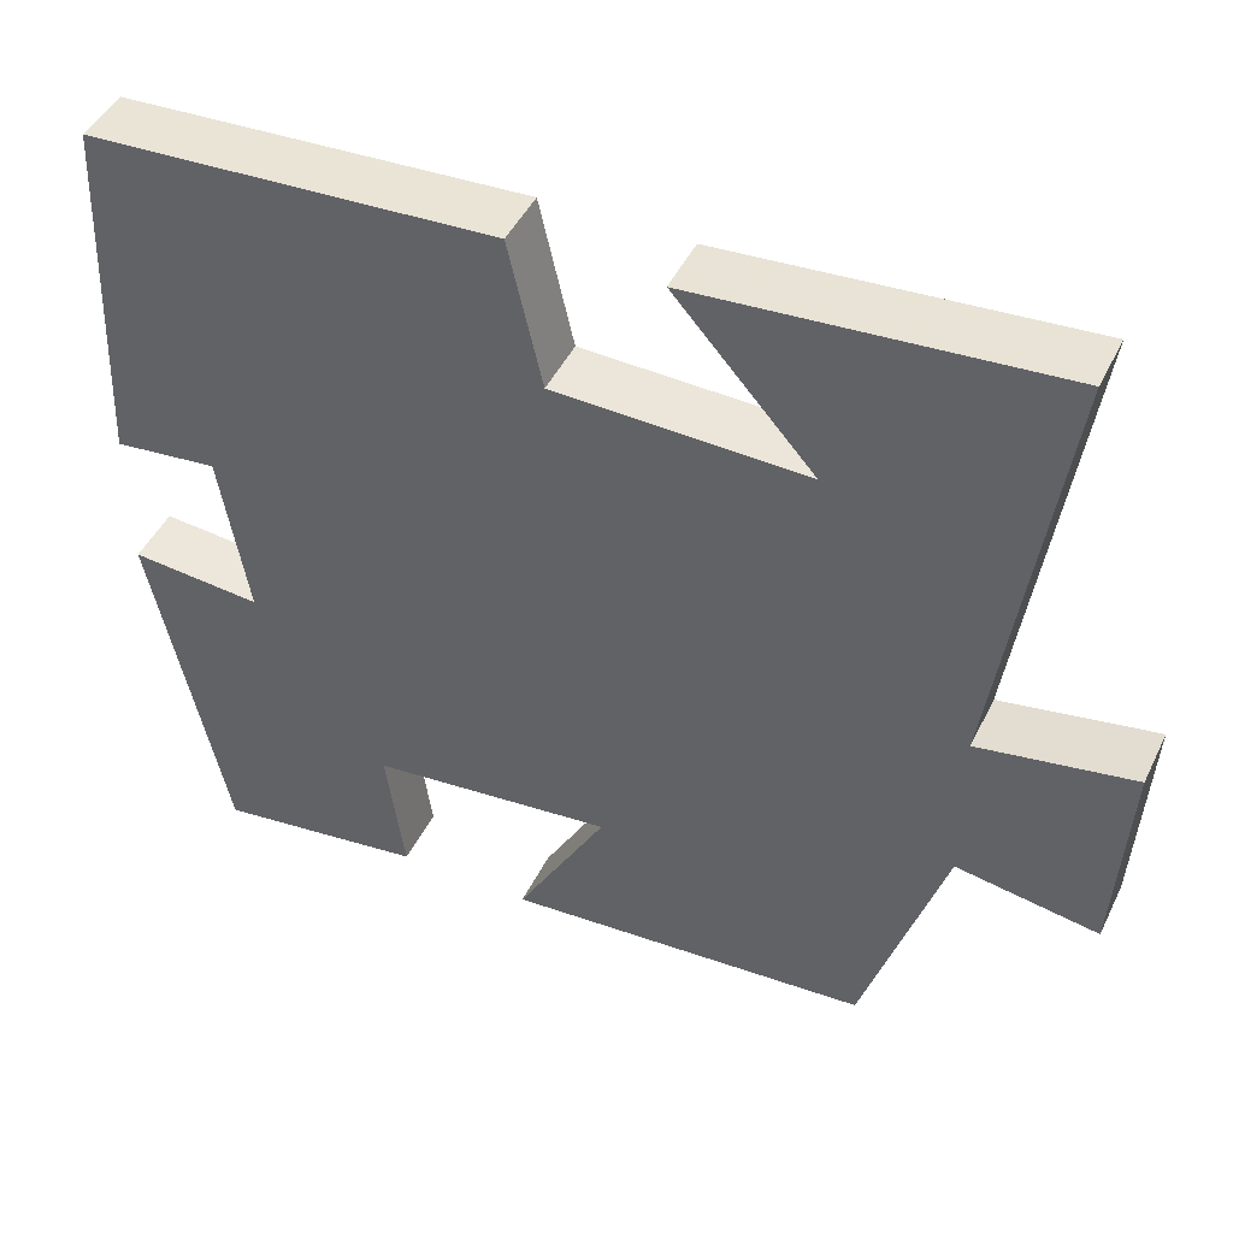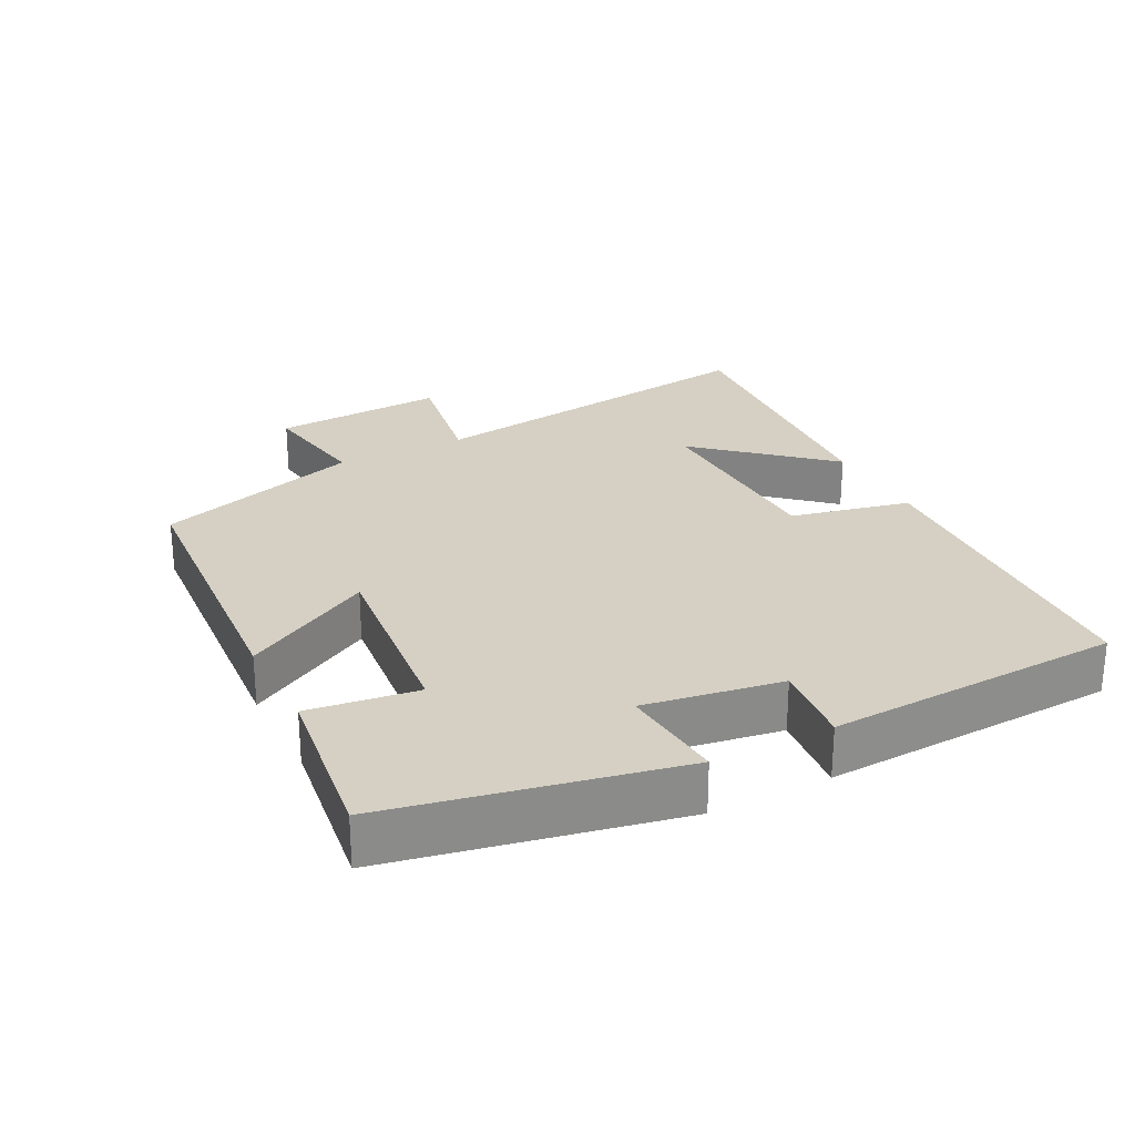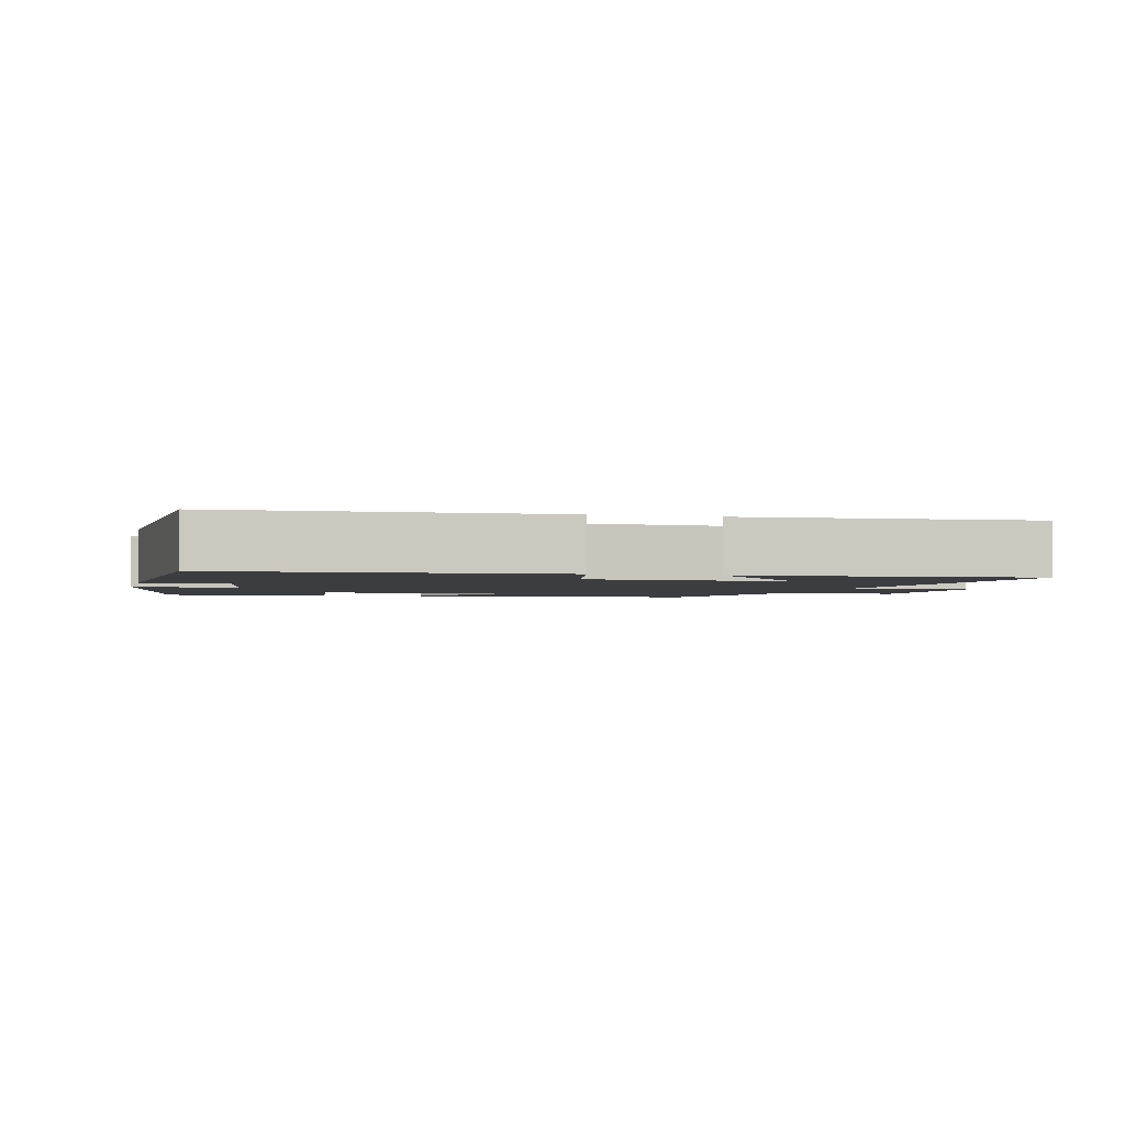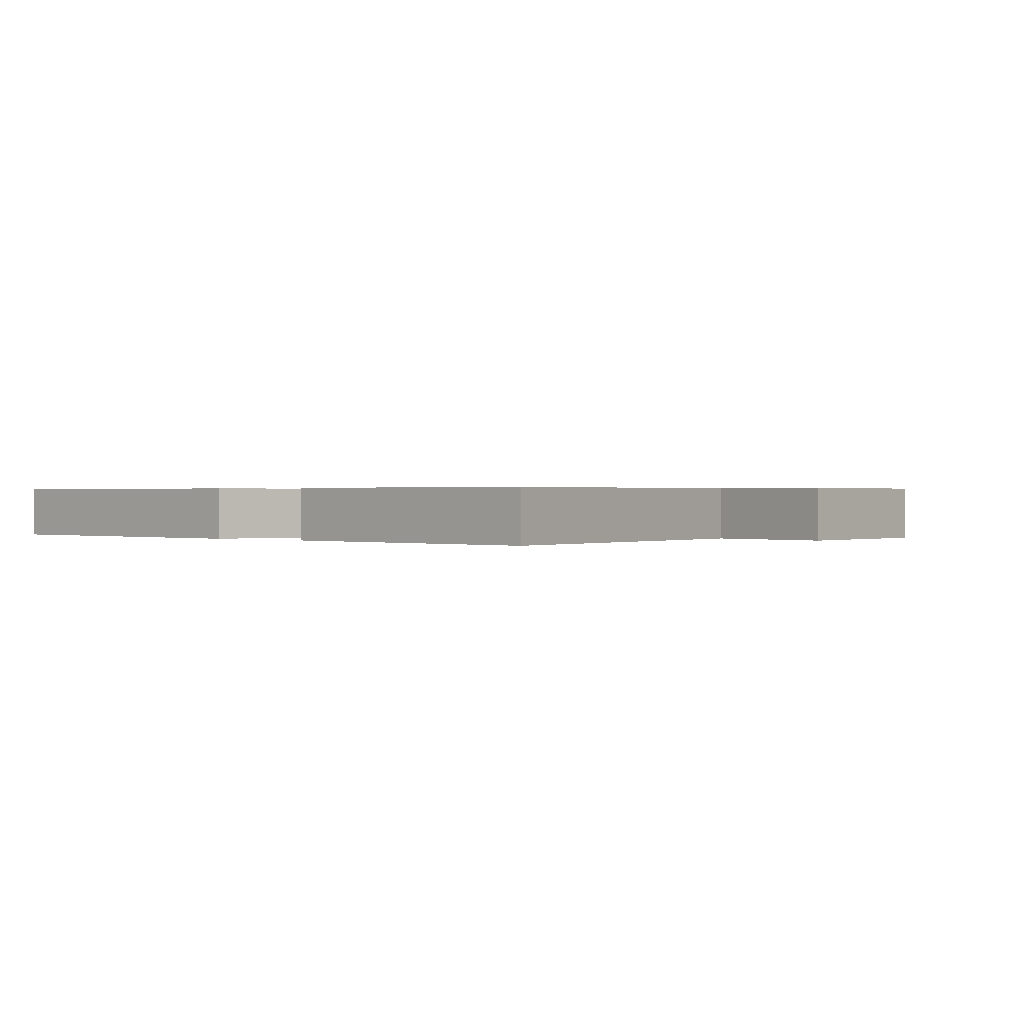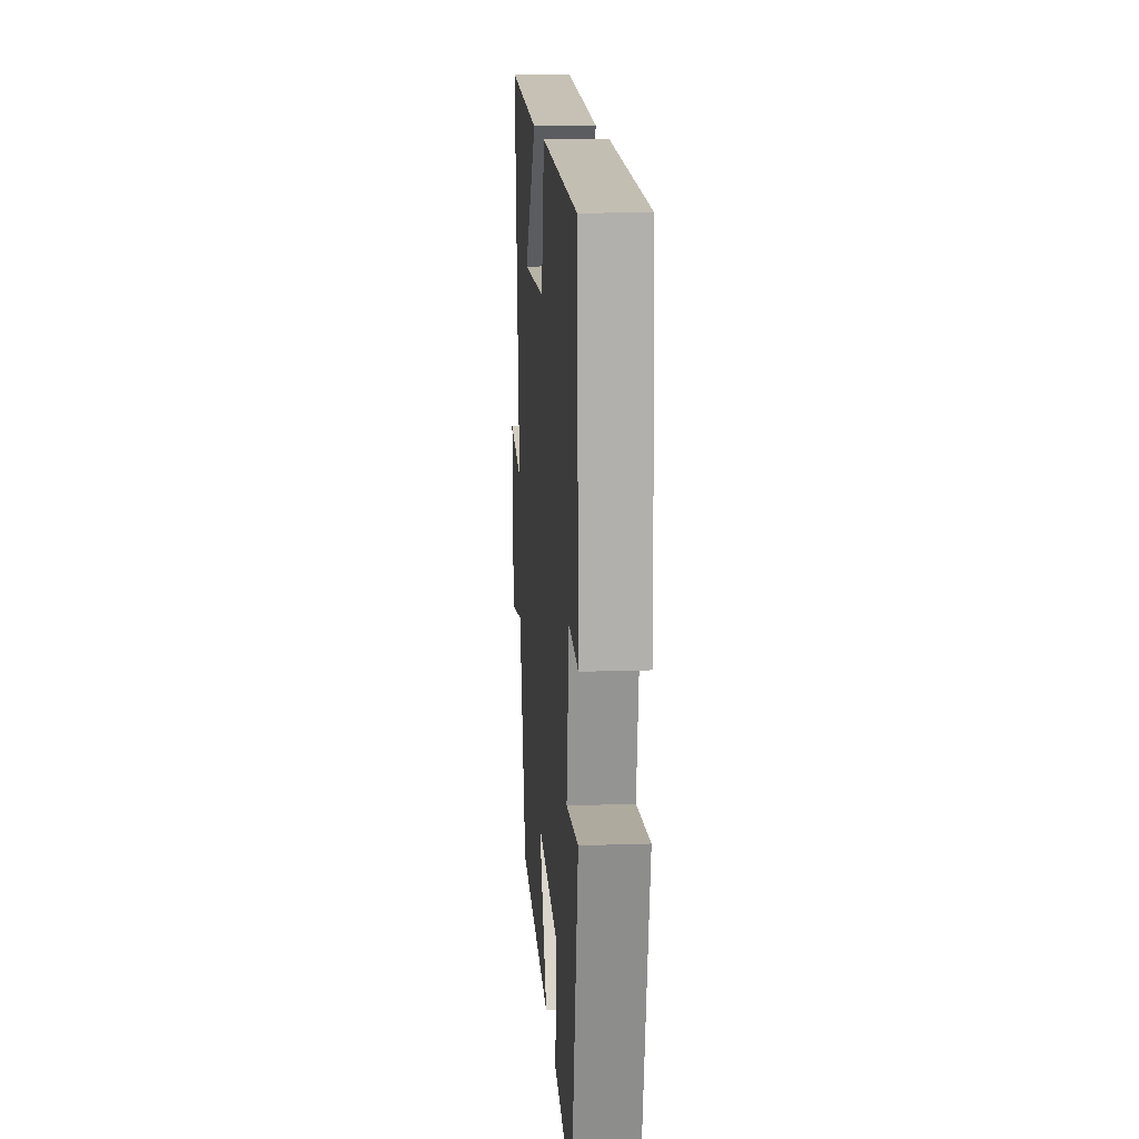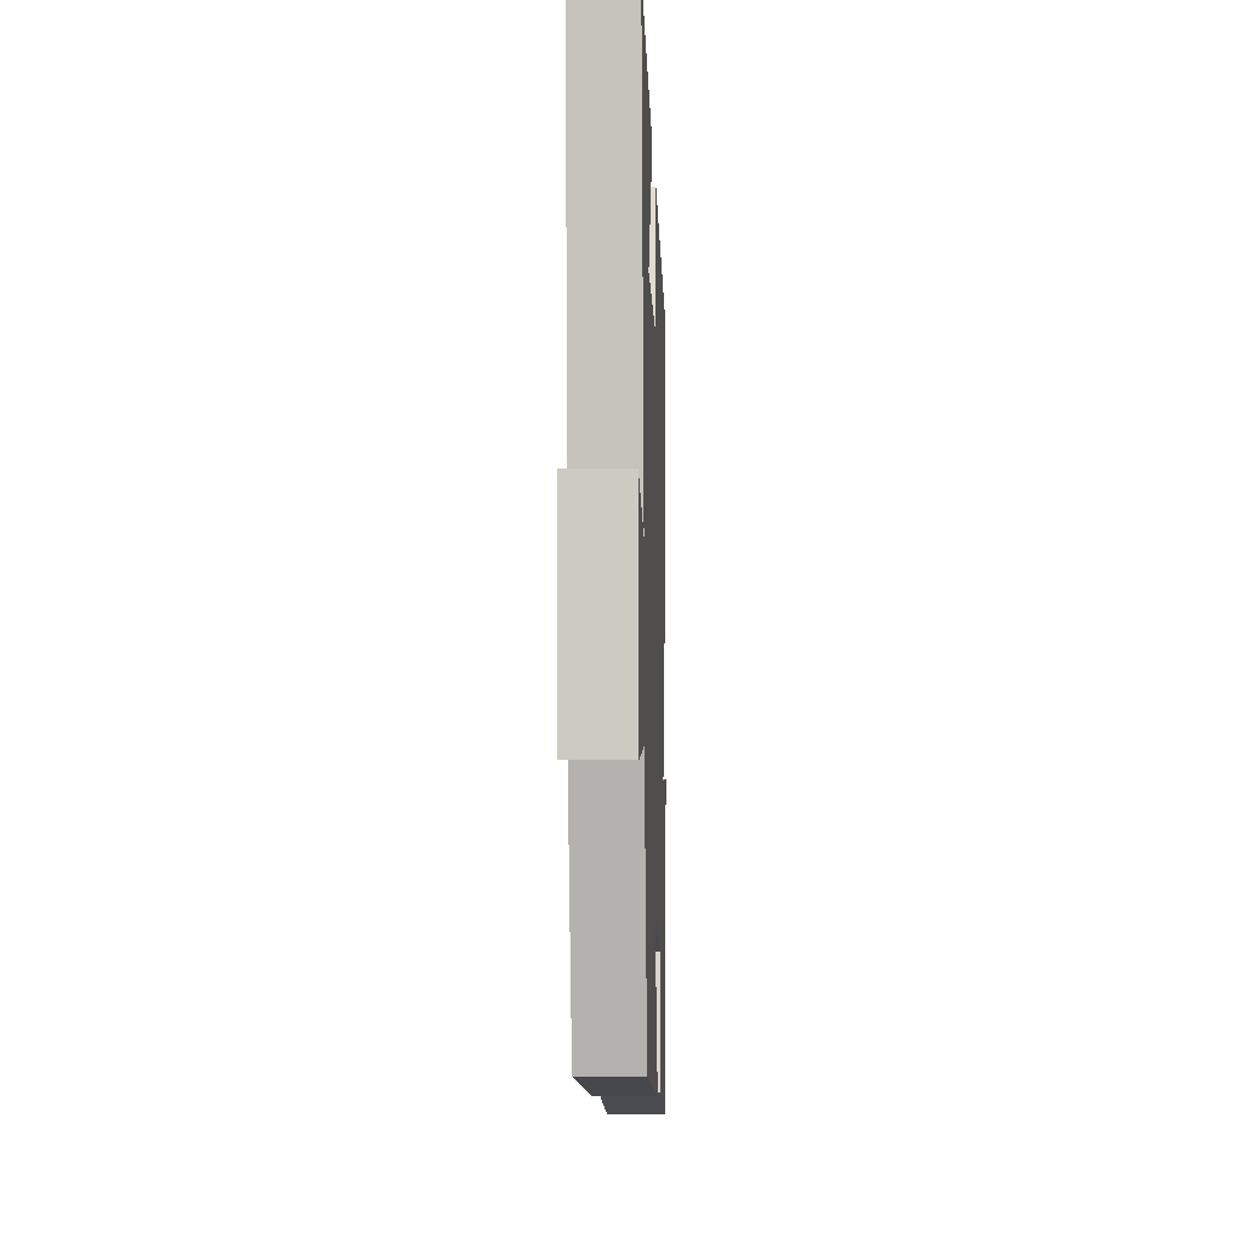
<metadata>
{"format":"obj","ext":"obj","renderer":"f3d","projection":"perspective","resolution":1024,"background":"white","views":[{"elev":45.9,"azim":24.9,"up":"+Z"},{"elev":26.1,"azim":-117.3,"up":"+Y"},{"elev":-2.4,"azim":-14.5,"up":"+Y"},{"elev":0.4,"azim":41.4,"up":"+Y"},{"elev":14.2,"azim":-94.2,"up":"+Z"},{"elev":-7.6,"azim":92.0,"up":"+Z"}]}
</metadata>
<code>
v 0.406 0.07 -0.469
v -0.018 0.07 -0.5
v 0.087 0.07 -0.313
v -0.195 0.07 -0.343
v -0.174 0.07 -0.5
v -0.416 0.07 -0.533
v -0.5 0.07 -0.122
v -0.348 0.07 -0.135
v -0.38 0.07 0.063
v -0.5 0.07 0.05
v -0.481 0.07 0.475
v -0.011 0.07 0.5
v 0.028 0.07 0.327
v 0.318 0.07 0.319
v 0.157 0.07 0.5
v 0.572 0.07 0.531
v 0.5 0.07 0.022
v 0.679 0.07 0.053
v 0.665 0.07 -0.197
v 0.5 0.07 -0.17
v 0.406 0 -0.469
v -0.018 0 -0.5
v 0.087 0 -0.313
v -0.195 0 -0.343
v -0.174 0 -0.5
v -0.416 0 -0.533
v -0.5 0 -0.122
v -0.348 0 -0.135
v -0.38 0 0.063
v -0.5 0 0.05
v -0.481 0 0.475
v -0.011 0 0.5
v 0.028 0 0.327
v 0.318 0 0.319
v 0.157 0 0.5
v 0.572 0 0.531
v 0.5 0 0.022
v 0.679 0 0.053
v 0.665 0 -0.197
v 0.5 0 -0.17
f 17 18 19 20
f 1 2 3
f 20 1 3
f 17 20 3
f 16 17 3 4
f 14 15 16
f 14 16 4
f 13 14 4
f 11 12 13
f 10 11 13
f 9 10 13
f 8 9 13 4
f 6 7 8
f 5 6 8
f 4 5 8
f 40 39 38 37
f 23 22 21
f 23 21 40
f 23 40 37
f 24 23 37 36
f 36 35 34
f 24 36 34
f 24 34 33
f 33 32 31
f 33 31 30
f 33 30 29
f 24 33 29 28
f 28 27 26
f 28 26 25
f 28 25 24
f 1 21 22 2
f 2 22 23 3
f 3 23 24 4
f 4 24 25 5
f 5 25 26 6
f 6 26 27 7
f 7 27 28 8
f 8 28 29 9
f 9 29 30 10
f 10 30 31 11
f 11 31 32 12
f 12 32 33 13
f 13 33 34 14
f 14 34 35 15
f 15 35 36 16
f 16 36 37 17
f 17 37 38 18
f 18 38 39 19
f 19 39 40 20
f 20 40 21 1

</code>
